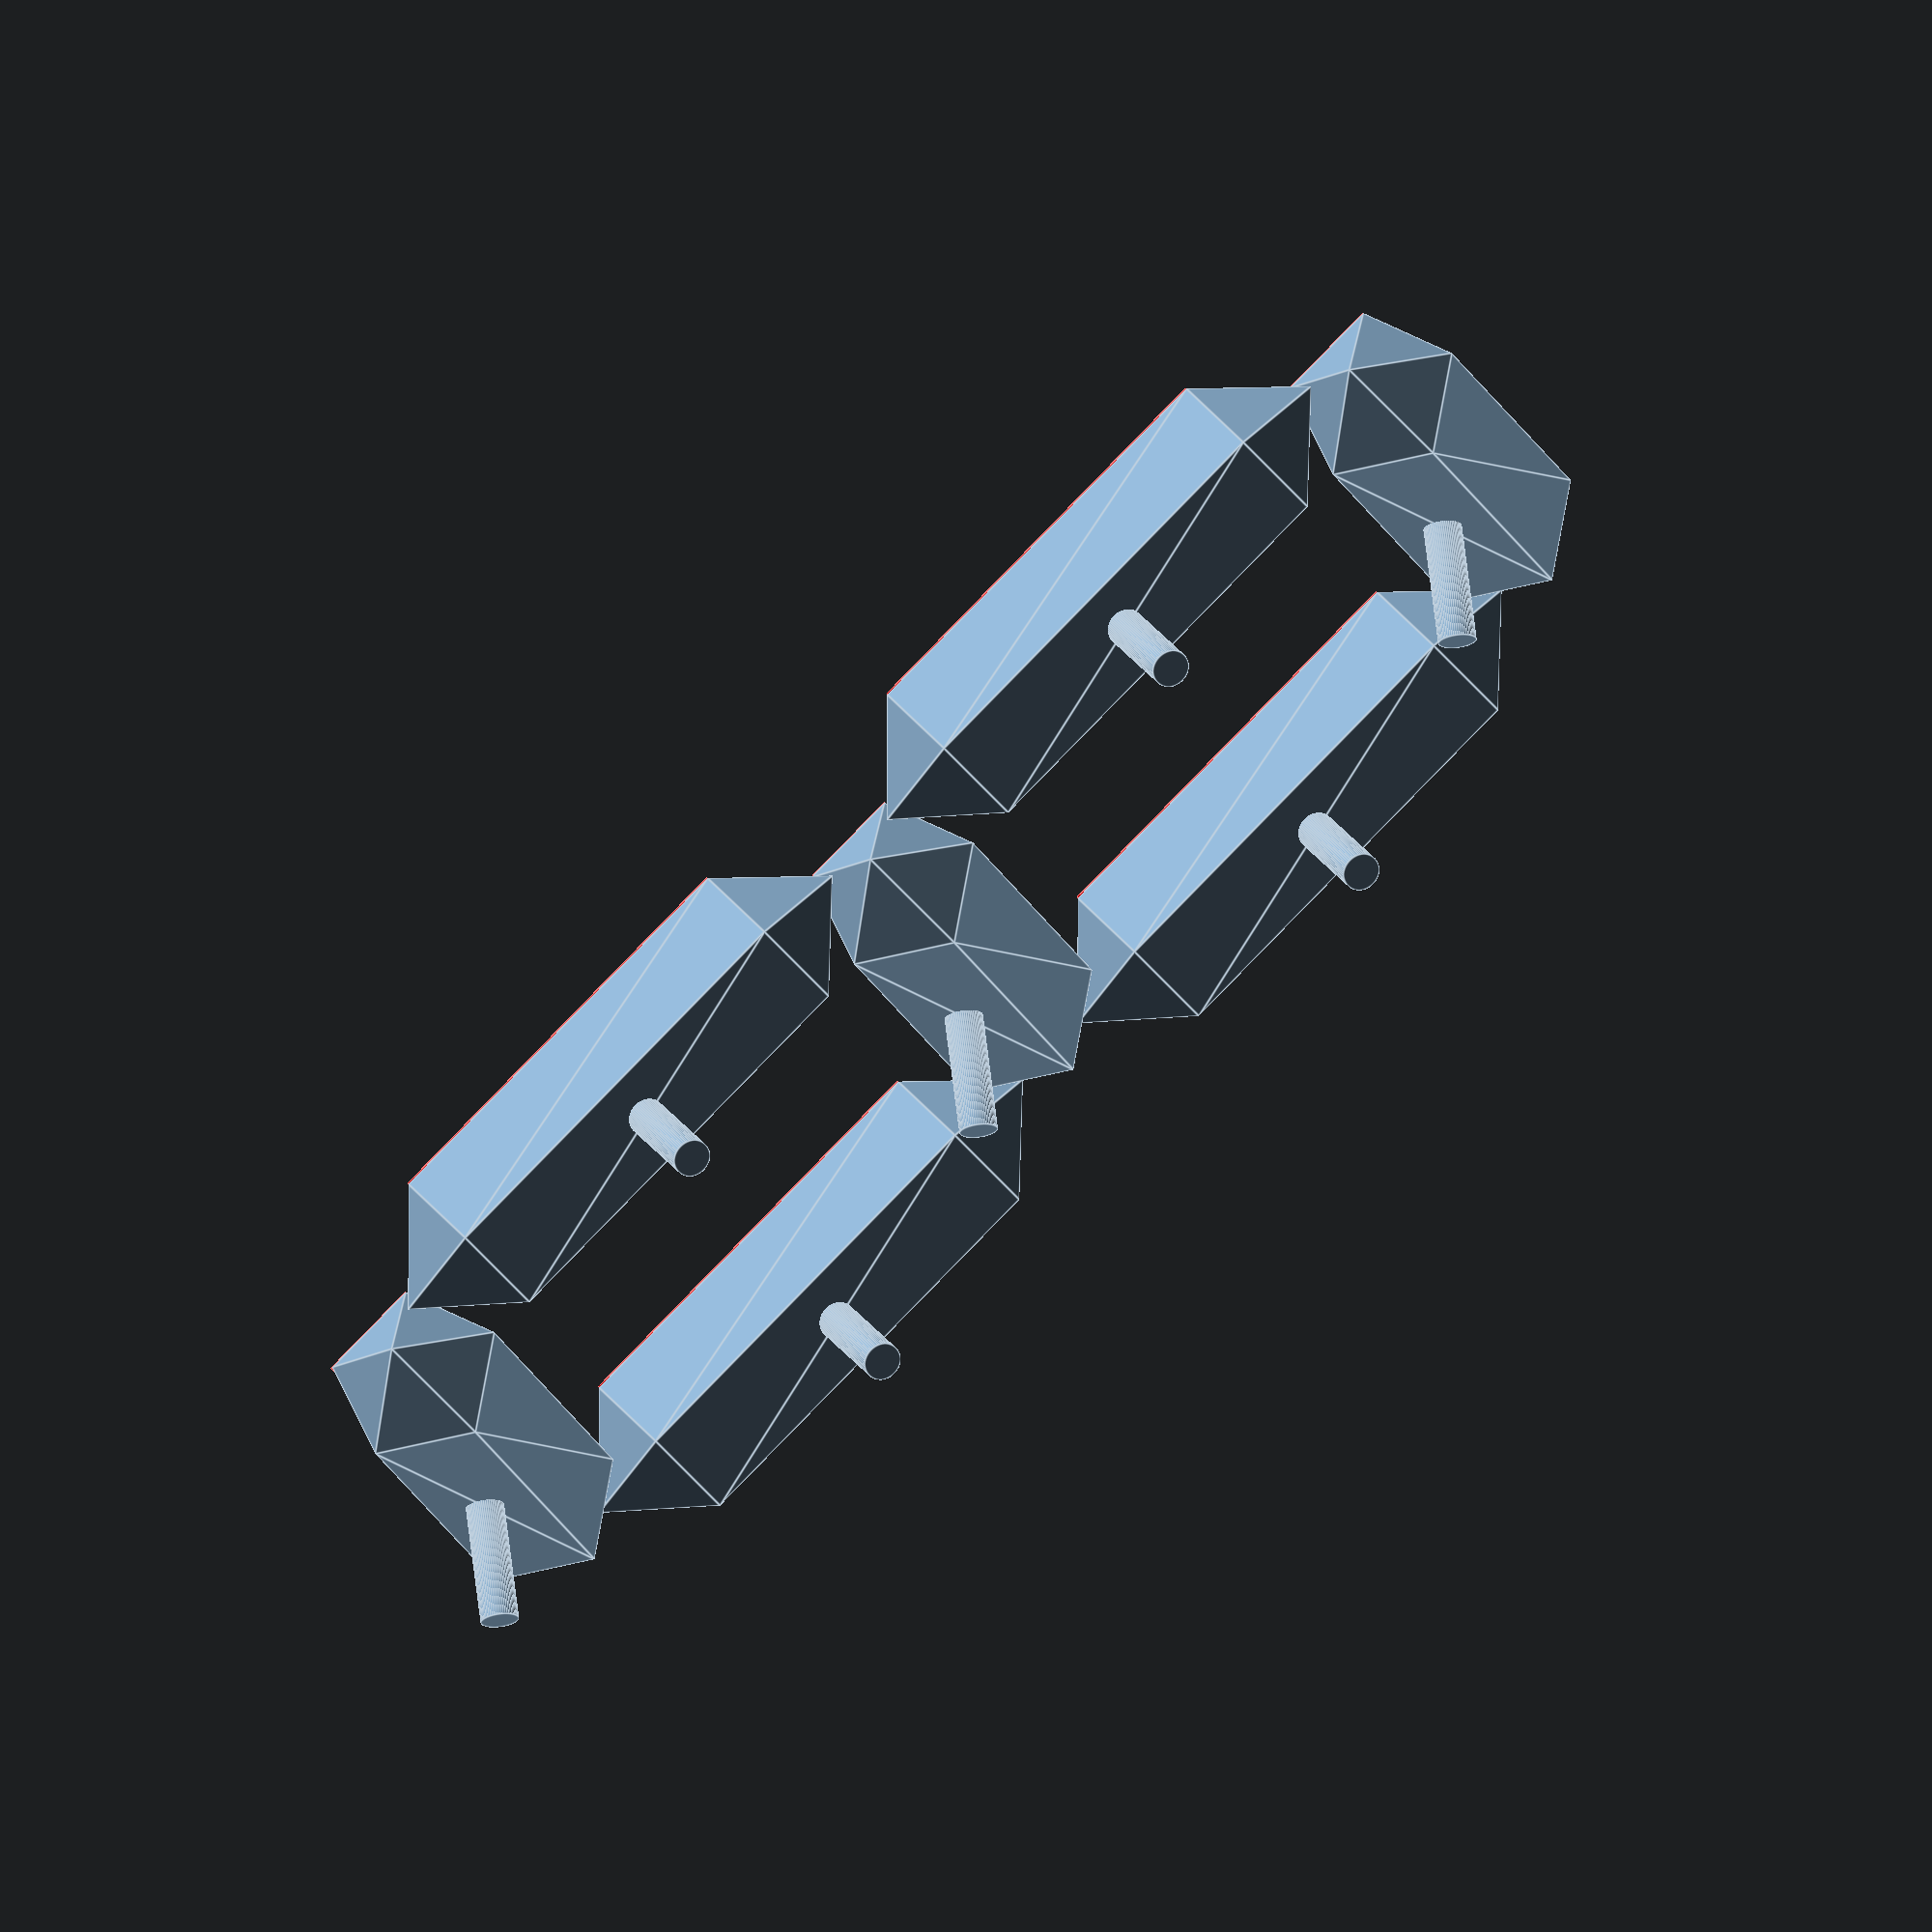
<openscad>

$fn=64;
e = 0.1;

seg_len = 15.6;
seg_dia = 4.6;

module polly() {
     seg_bod = seg_len-seg_dia;
     polygon( points = [ [0,0], [seg_dia/2, seg_dia/2], [seg_dia/2, seg_dia/2+seg_bod],
			 [0, seg_len], [0,0] ]);
			 
}

n = 5;
dn = 360/(n*2);

module segment_at( x, y, rot_t) {
     echo("rot_t", rot_t);
     rt= (rot_t < 0.5) ? -dn+2*rot_t*(dn*2) : -dn+2*(1-rot_t)*(dn*2);
     echo("rt=", rt);
     translate( [x-seg_len/2, y, 0]) {
	  rotate( [0, 90, 0]) {
	       rotate( [0, 0, rt]) {
		    rotate_extrude( $fn=n) polly();
		    translate( [0, 0, seg_len/2])
			 rotate( [0, 90, 0])
			 cylinder( d=1, h=5);
		    color("red")
			 rotate( [0, 90, dn])
			 translate( [-seg_len+seg_dia/2, -1.4, -1.88])
			 cube( [seg_len-seg_dia, seg_dia*.6, 0.01]);
	       }
	  }
     }
}

seg_spc = 2;
seg_pit = seg_len + seg_spc;

segment_at( 0, 0, 0);
segment_at( 0, seg_pit, 0);
segment_at( 0, 2*seg_pit, 0);
rotate( [0, 0, 90]) {
segment_at( seg_pit/2, seg_pit/2, 1);
segment_at( seg_pit/2, -seg_pit/2, 1);
segment_at( 3*seg_pit/2, seg_pit/2, 1);
segment_at( 3*seg_pit/2, -seg_pit/2, 1);
}

</openscad>
<views>
elev=302.7 azim=291.7 roll=138.8 proj=o view=edges
</views>
